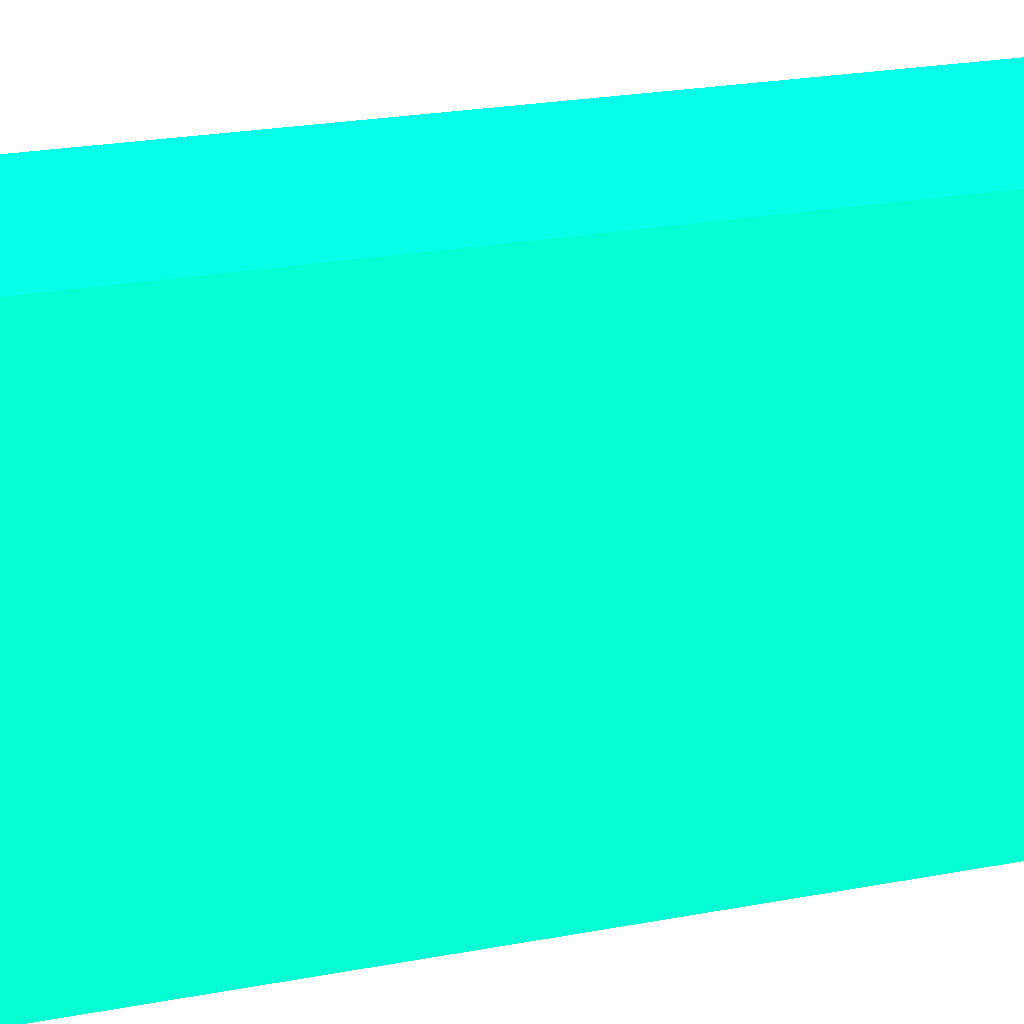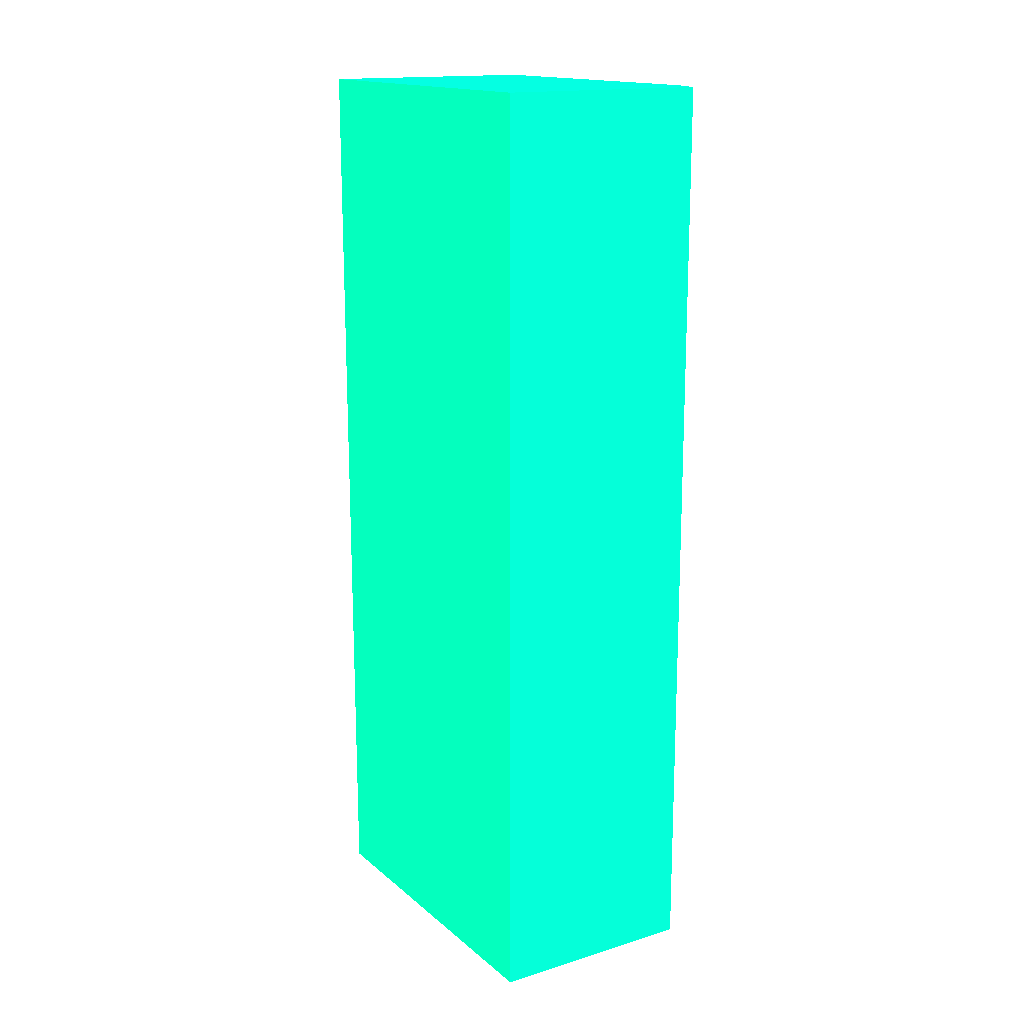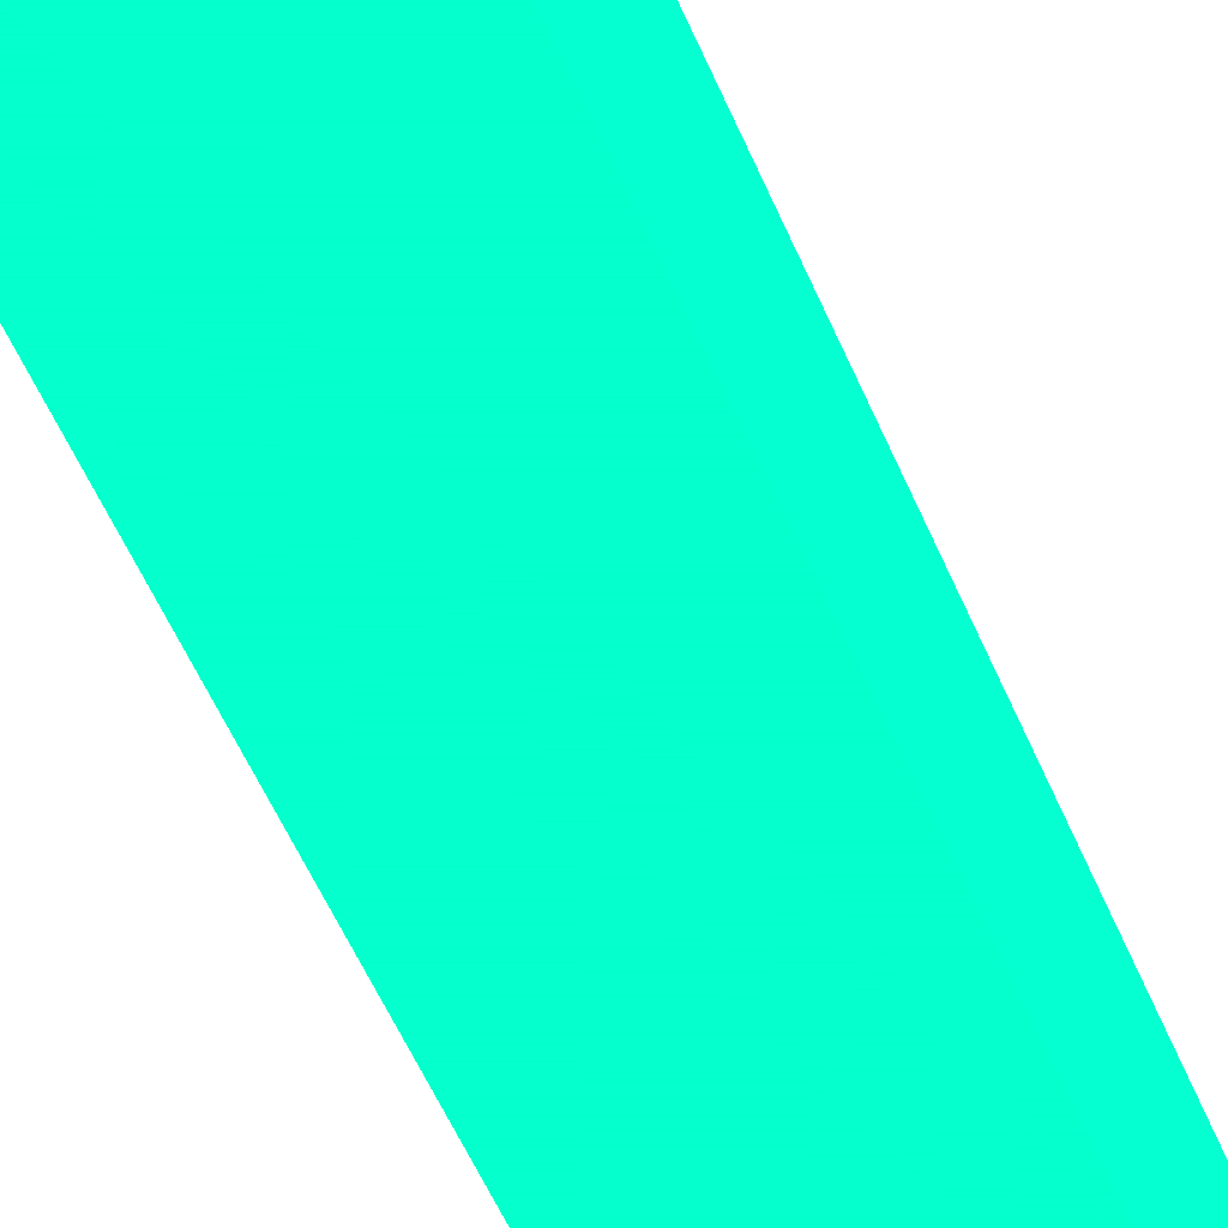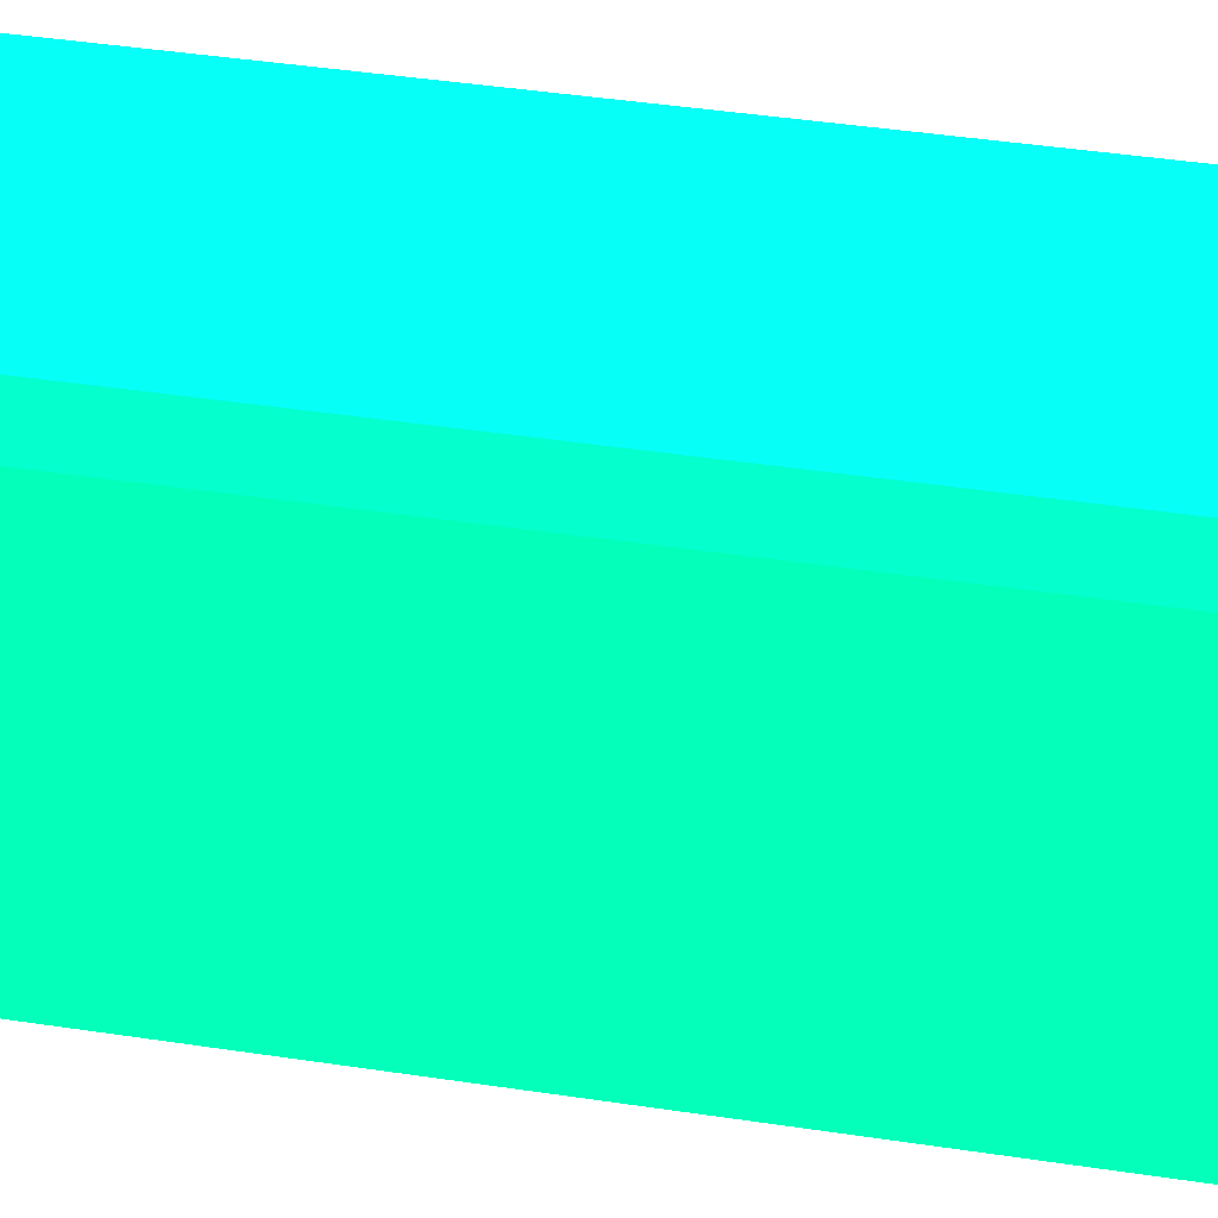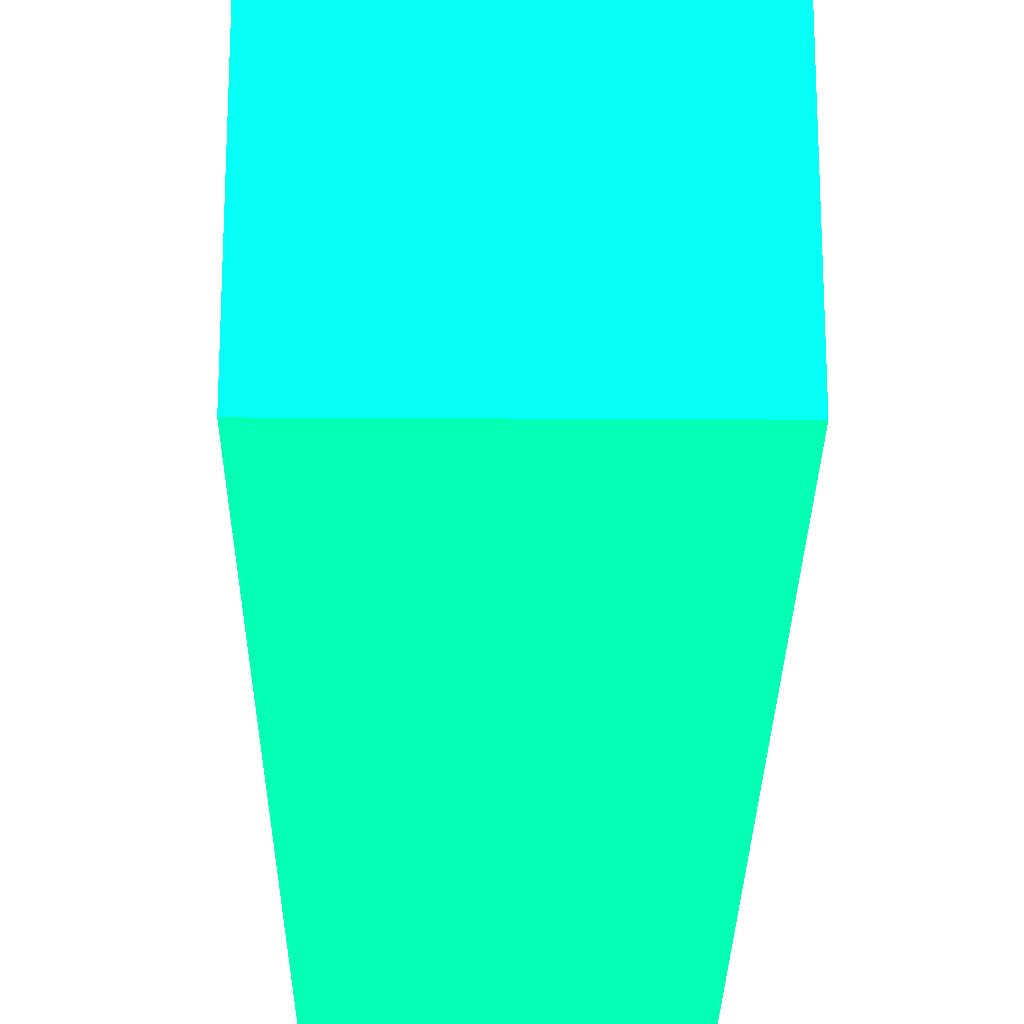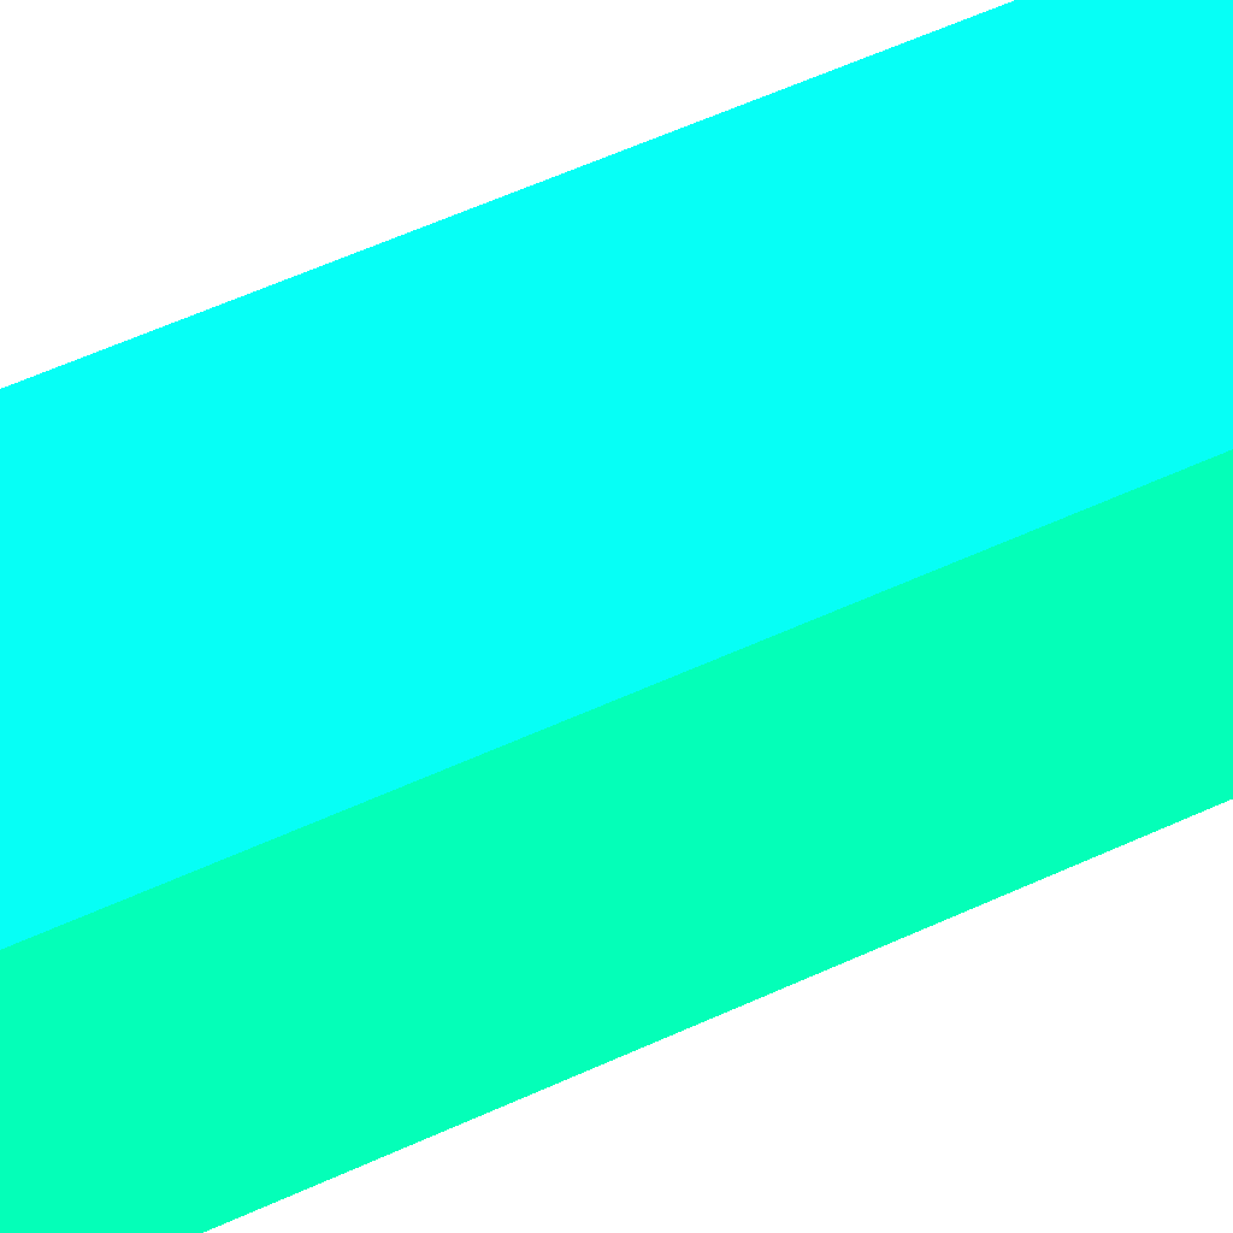
<metadata>
{"format":"obj","ext":"obj","renderer":"f3d","projection":"perspective","resolution":1024,"background":"white","views":[{"elev":21.4,"azim":-109.3,"up":"+Z"},{"elev":16.1,"azim":-32.0,"up":"+Y"},{"elev":-62.1,"azim":24.4,"up":"+Z"},{"elev":42.4,"azim":100.3,"up":"+Z"},{"elev":-24.7,"azim":-0.5,"up":"+Z"},{"elev":63.1,"azim":-114.3,"up":"+Z"}]}
</metadata>
<code>
v -13.27 85 -2.438 0.01176 0.9882 0.5255
v -12.42 85 -5.29 0.01176 0.9882 0.5255
v -30 85 -2.438 0.01176 0.9882 0.5255
v -13.28 12.21 -2.438 0.01176 0.9882 0.5255
v -12.42 12.21 -5.293 0.01176 0.9882 0.5255
v -12.42 85 -30 0.01176 0.9882 0.5255
v -30 85 -30 0.01176 0.9882 0.5255
v -30 12.21 -2.438 0.01176 0.9882 0.5255
v -12.42 12.21 -30 0.01176 0.9882 0.5255
v -30 12.21 -30 0.01176 0.9882 0.5255
f 1 2 6
f 1 6 7
f 1 7 3
f 1 3 8
f 1 8 4
f 1 4 5
f 1 5 2
f 2 5 9
f 2 9 6
f 3 7 10
f 3 10 8
f 4 8 10
f 4 10 9
f 4 9 5
f 6 9 10
f 6 10 7

</code>
